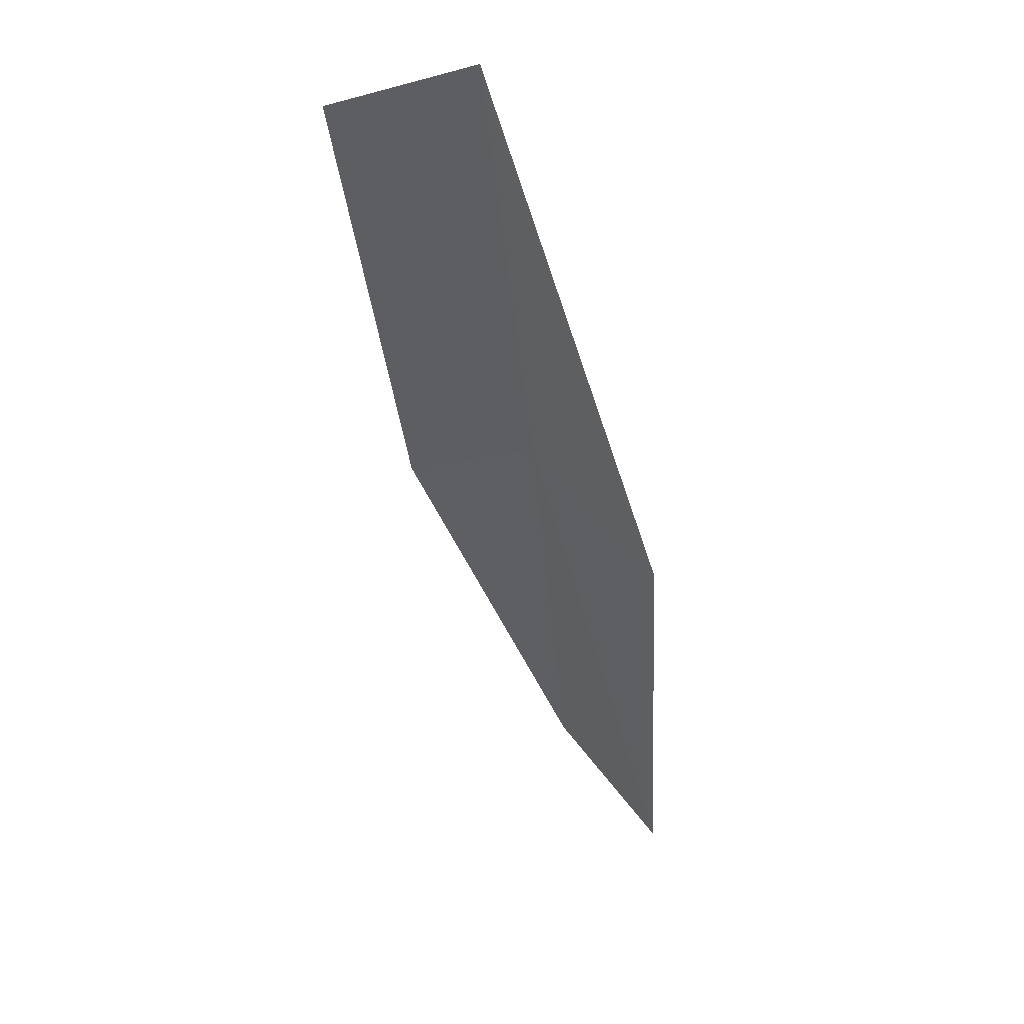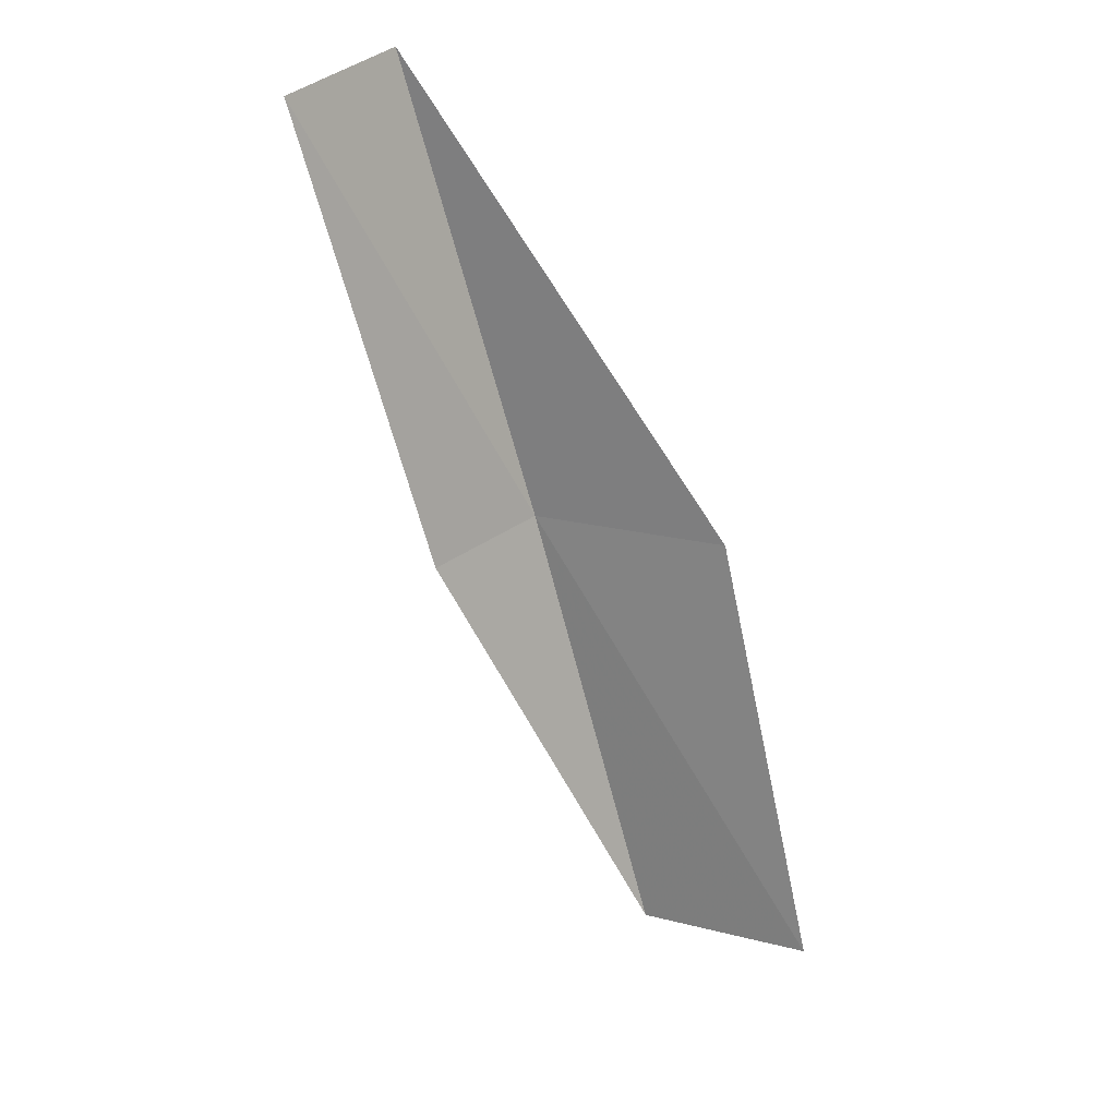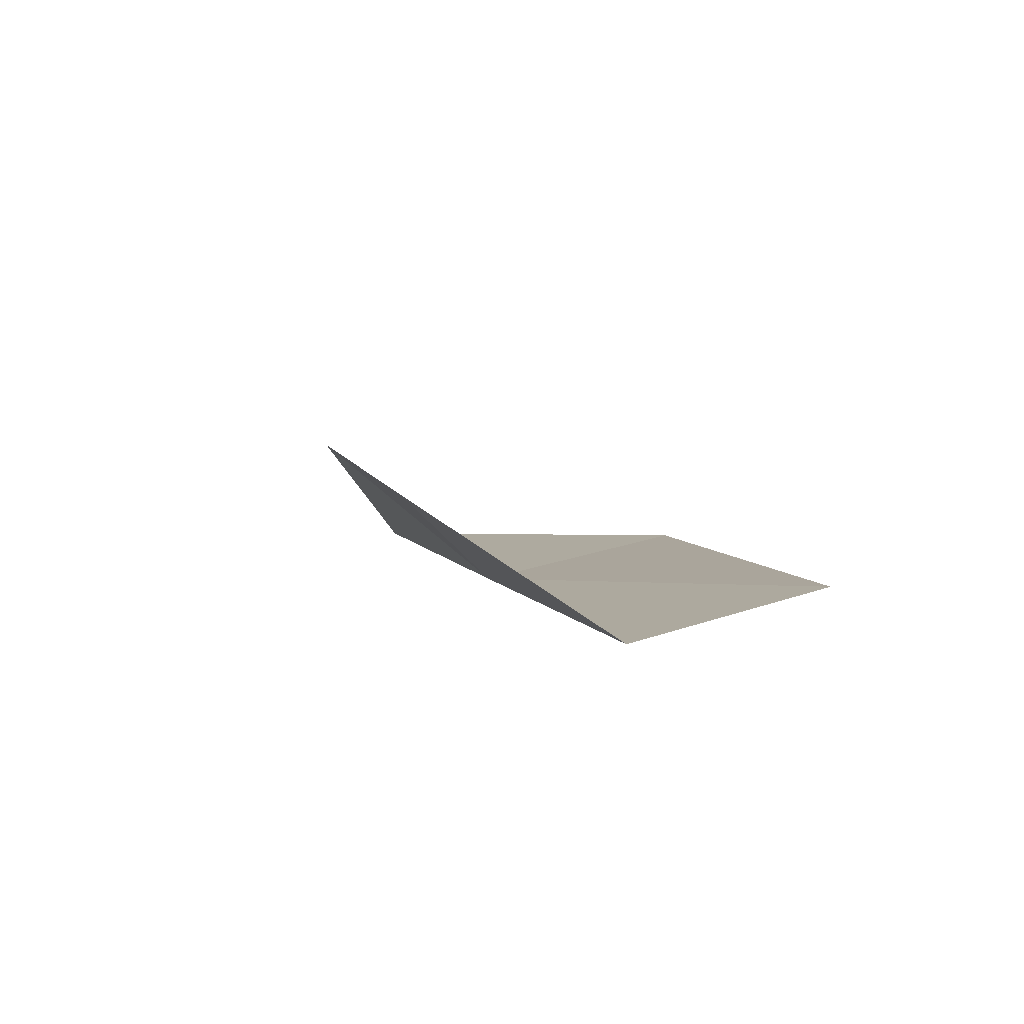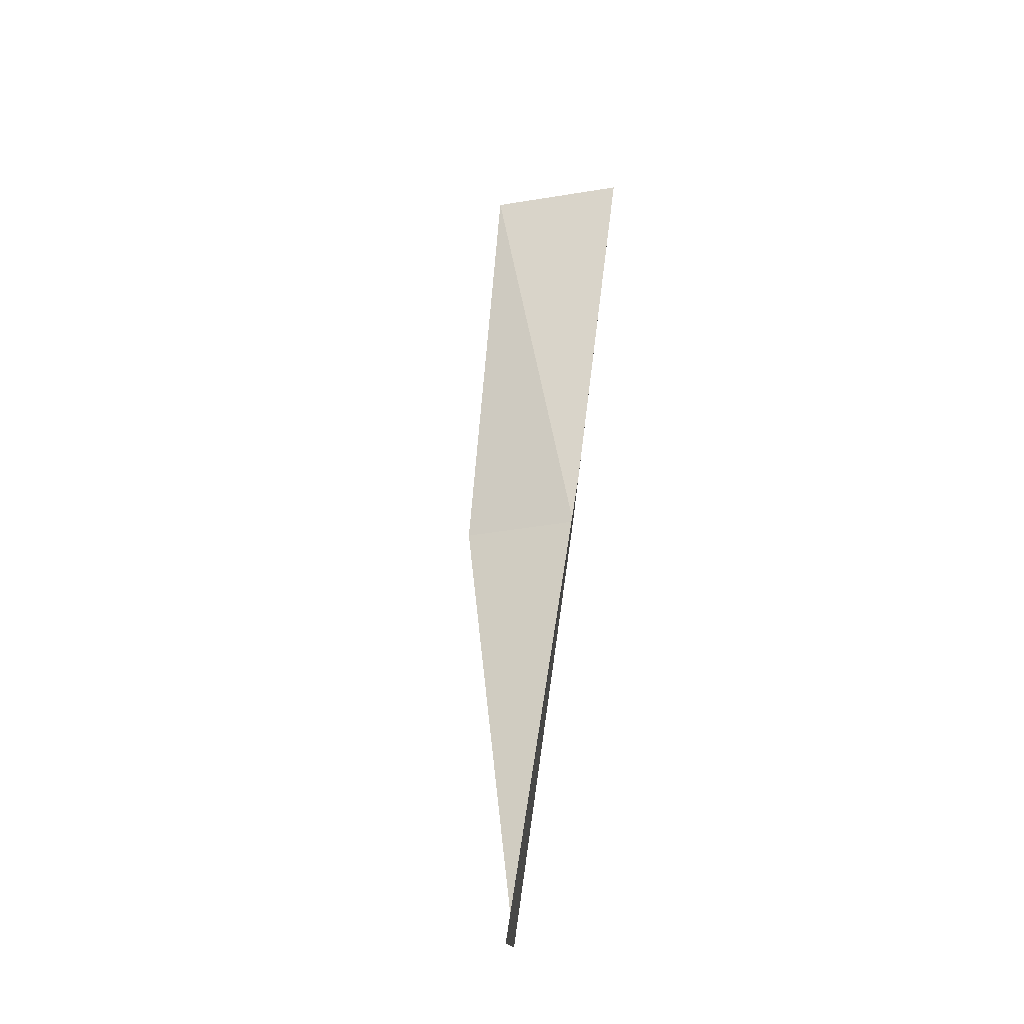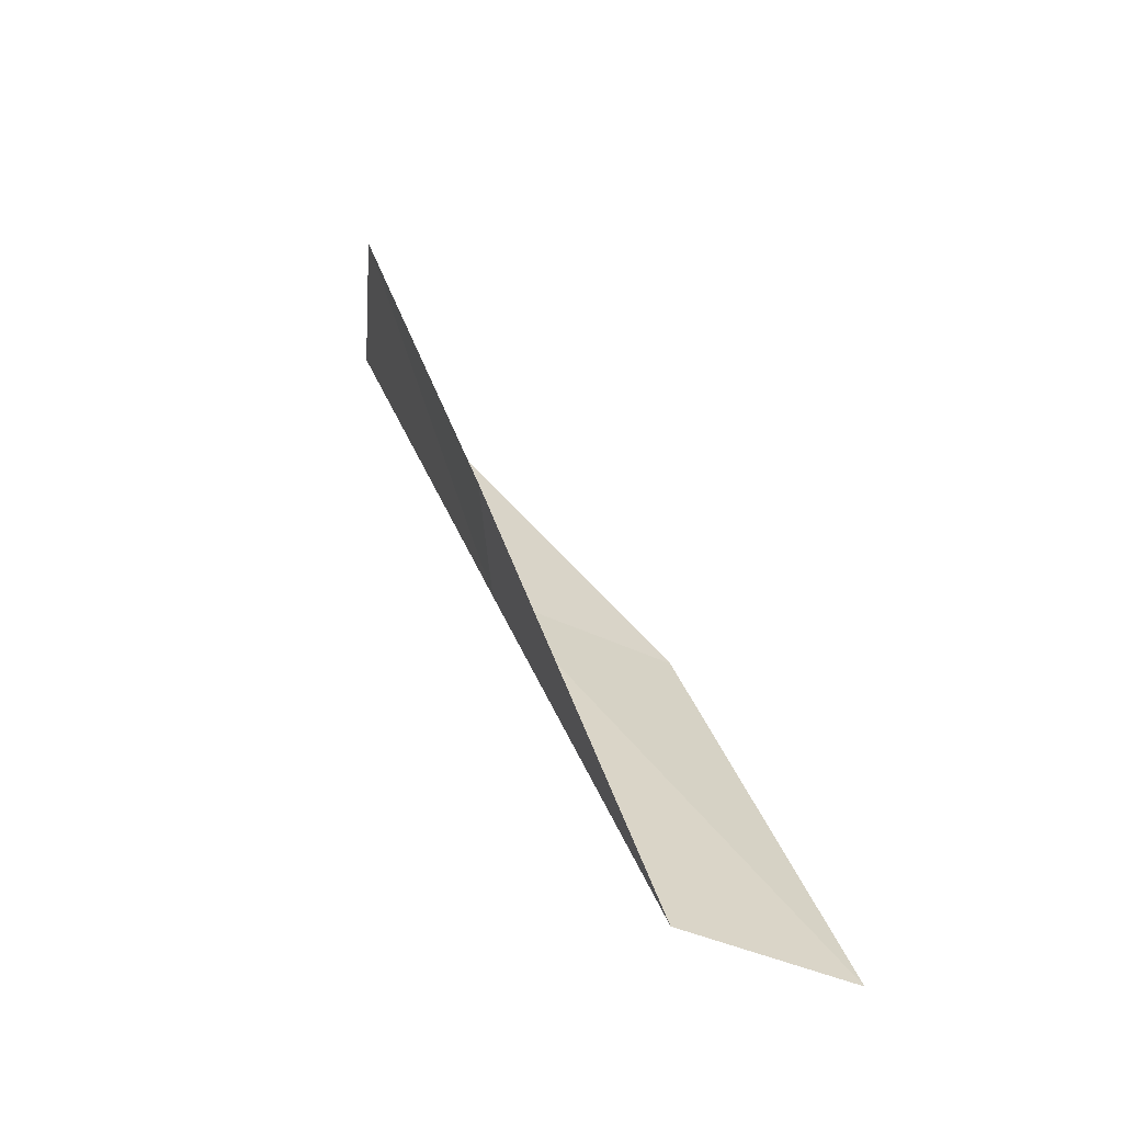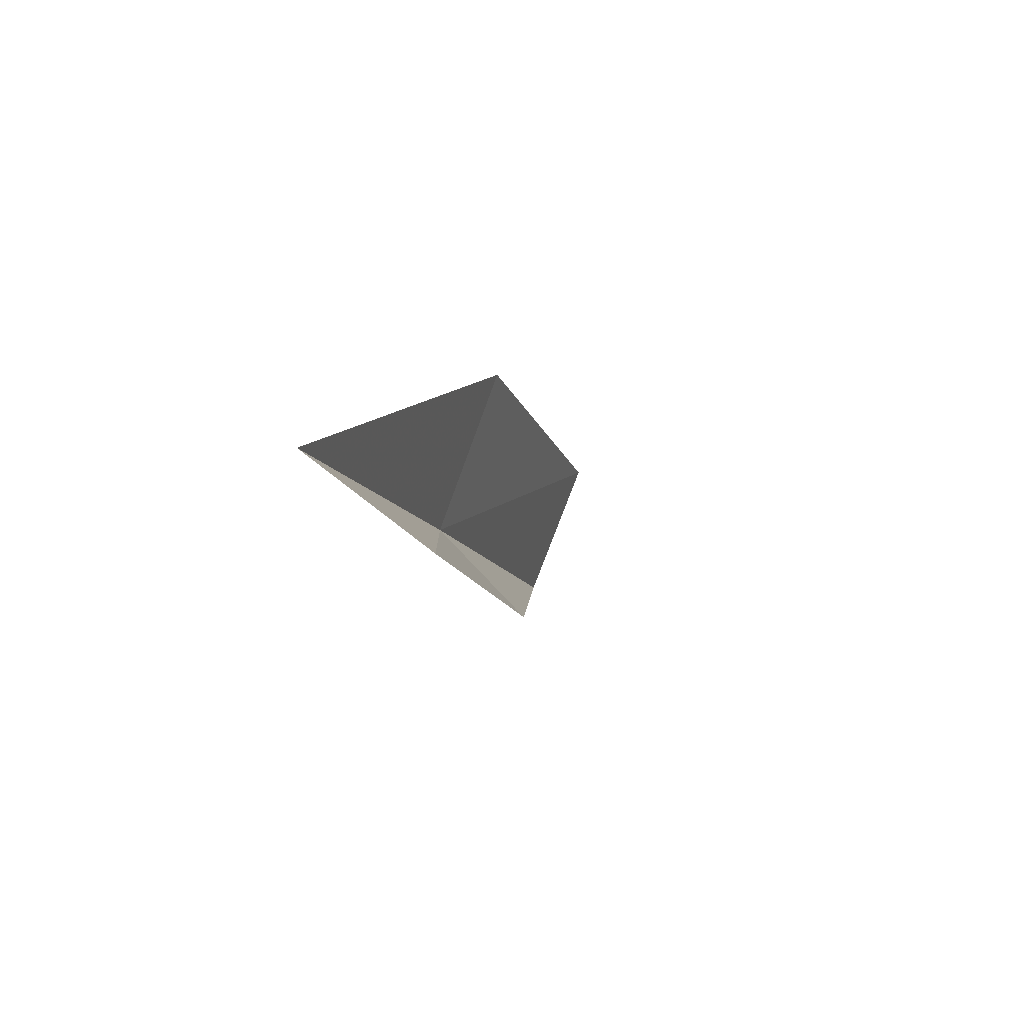
<metadata>
{"format":"obj","ext":"obj","renderer":"f3d","projection":"perspective","resolution":1024,"background":"white","views":[{"elev":63.2,"azim":84.7,"up":"+Z"},{"elev":34.6,"azim":50.8,"up":"+Z"},{"elev":-73.1,"azim":49.4,"up":"+Z"},{"elev":-13.9,"azim":125.0,"up":"+Z"},{"elev":-55.4,"azim":9.7,"up":"+Z"},{"elev":66.1,"azim":-37.2,"up":"+Z"}]}
</metadata>
<code>
v -18.39 22.53 21.79
v -16.85 23.6 21.79
v -19.87 22.17 26.15
v -19.53 20.78 26.15
v -18.29 21.26 21.79
v -15.5 23.71 17.43
v -16.92 22.8 17.43
f 1 3 2
f 1 5 4
f 1 4 3
f 1 6 7
f 1 2 6
f 1 7 5

</code>
